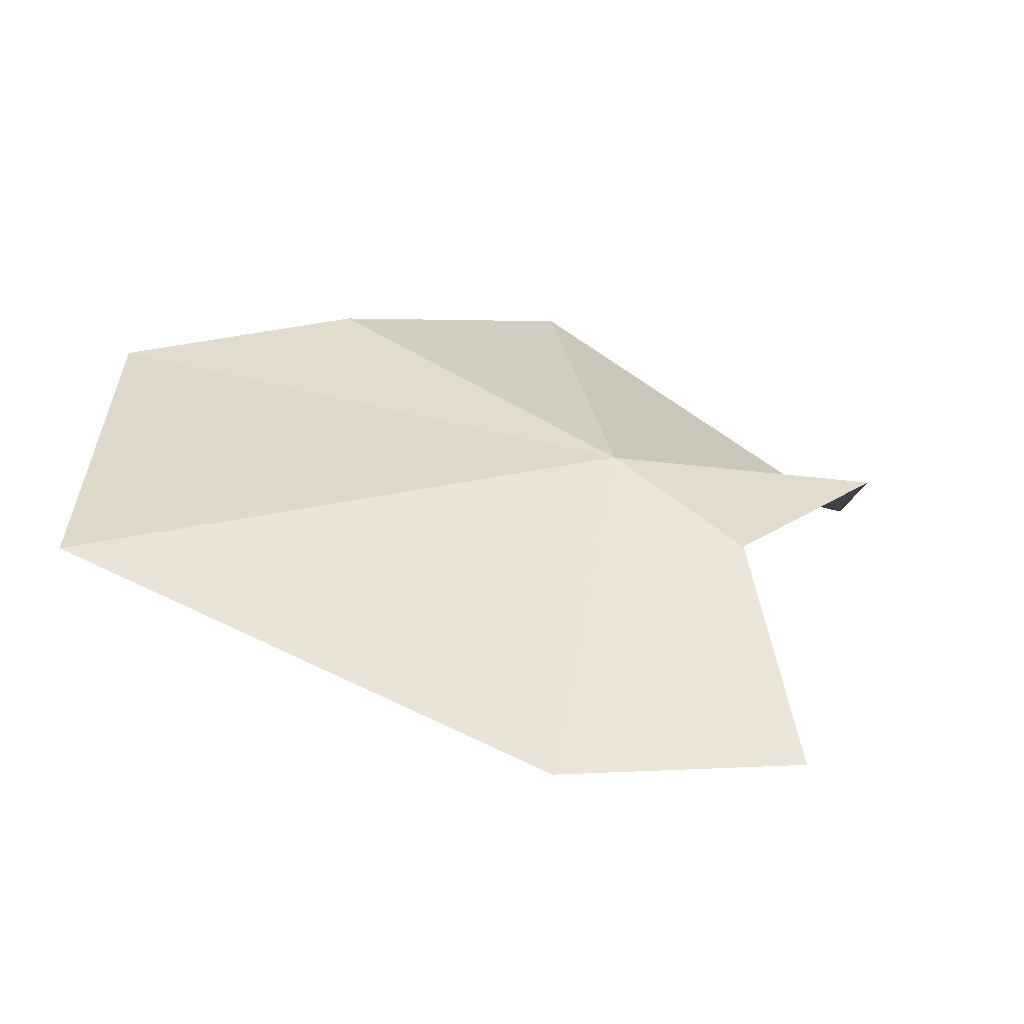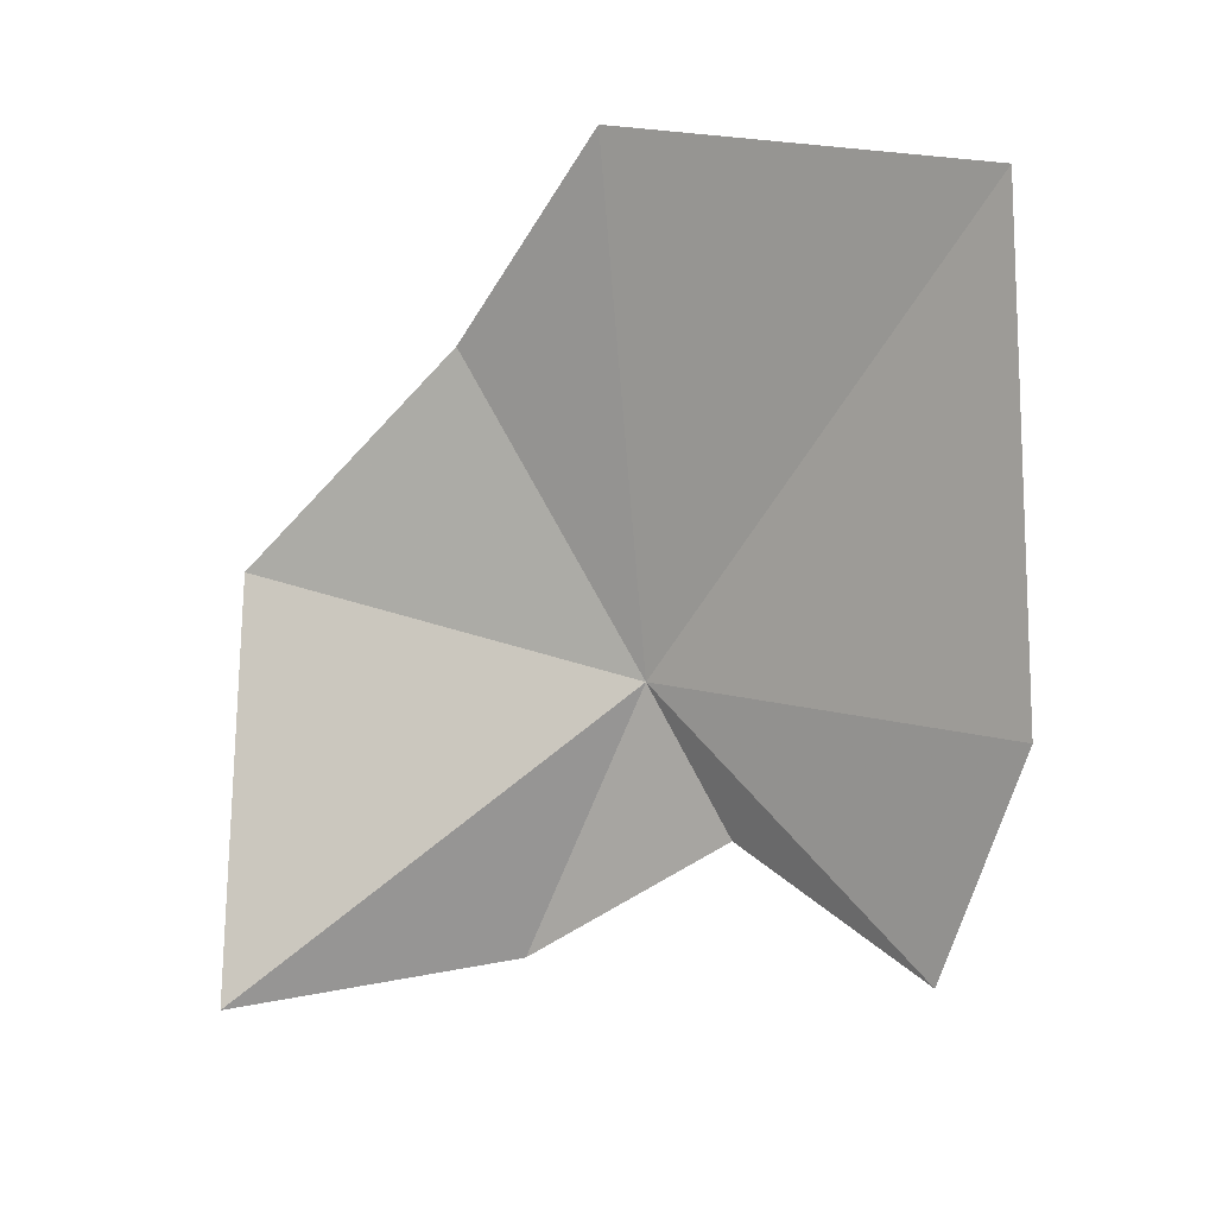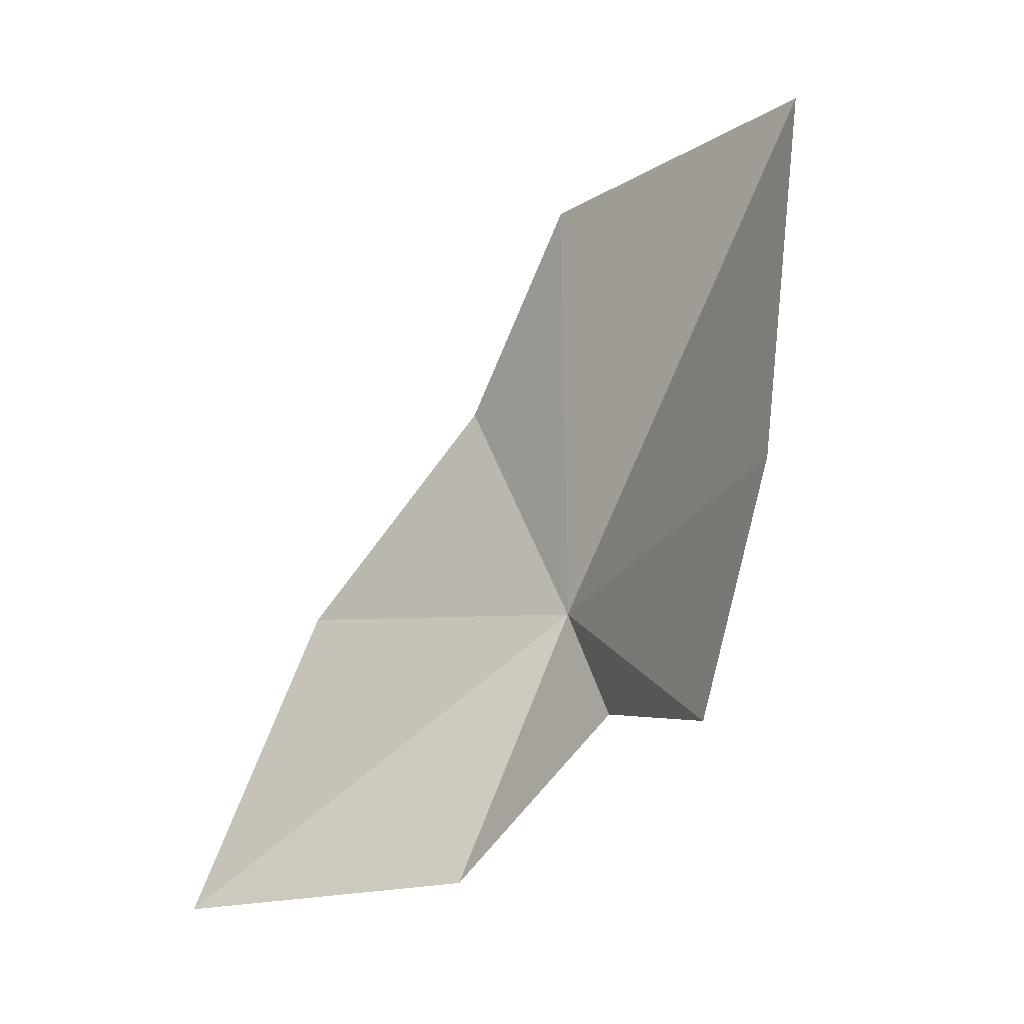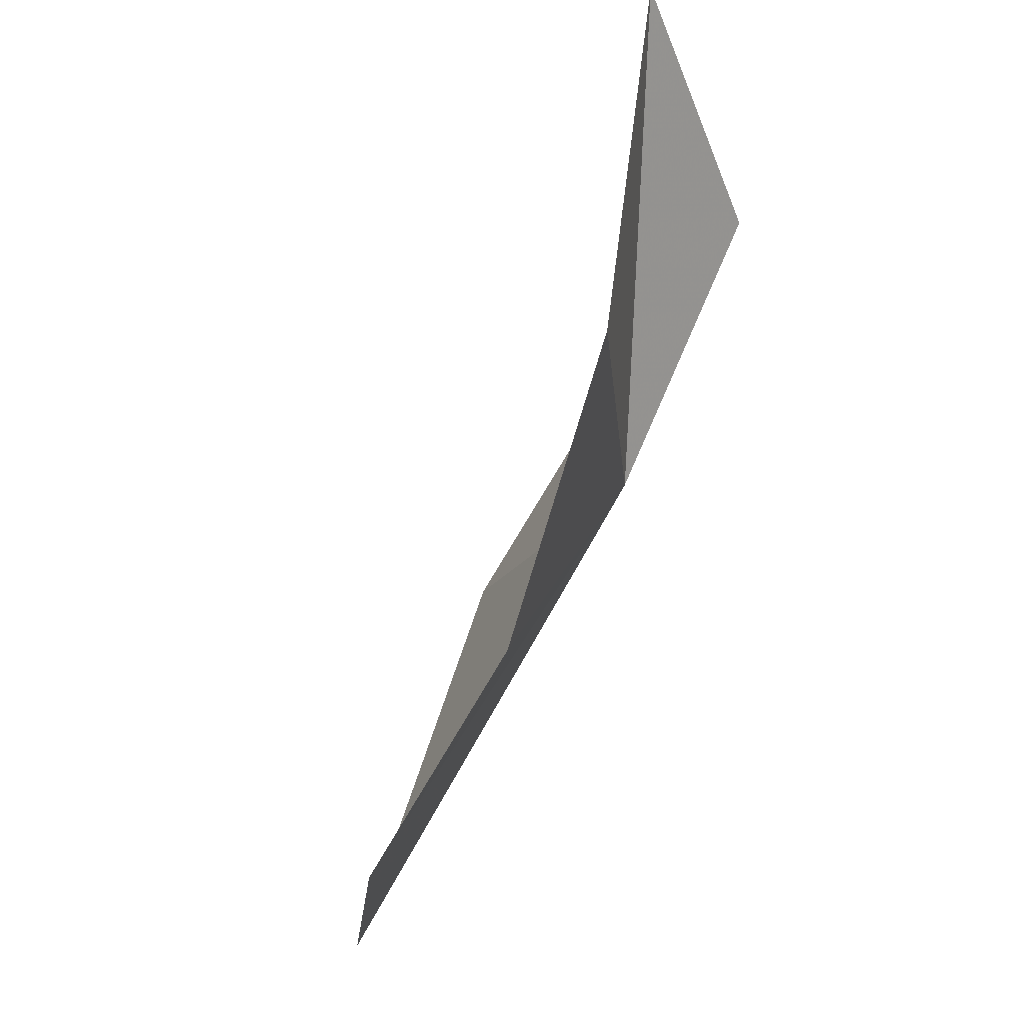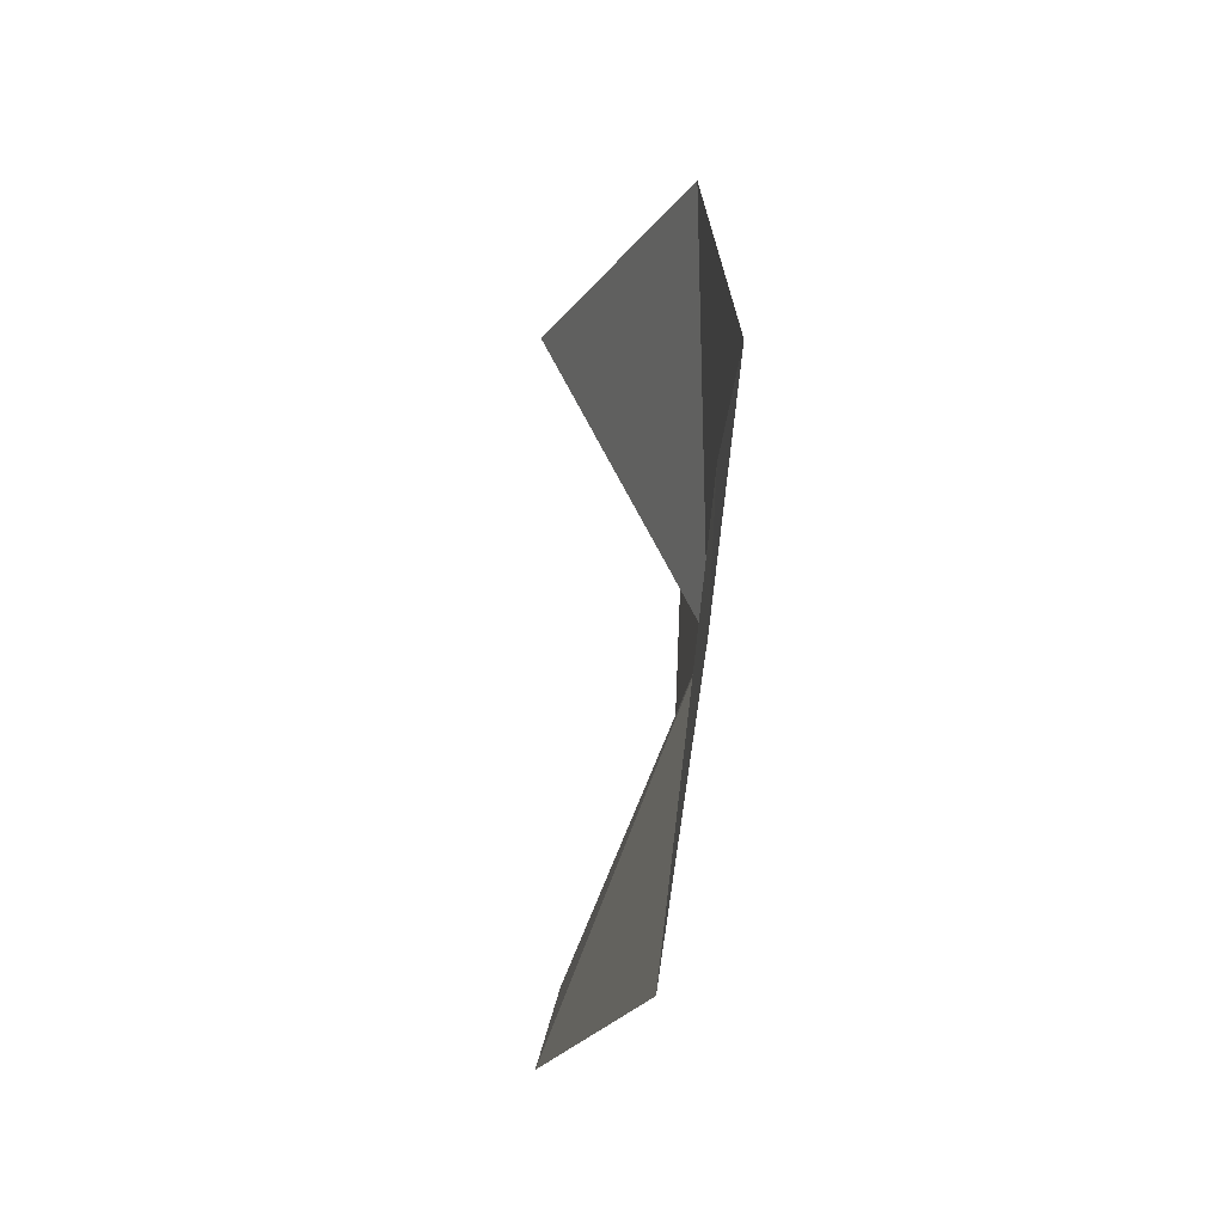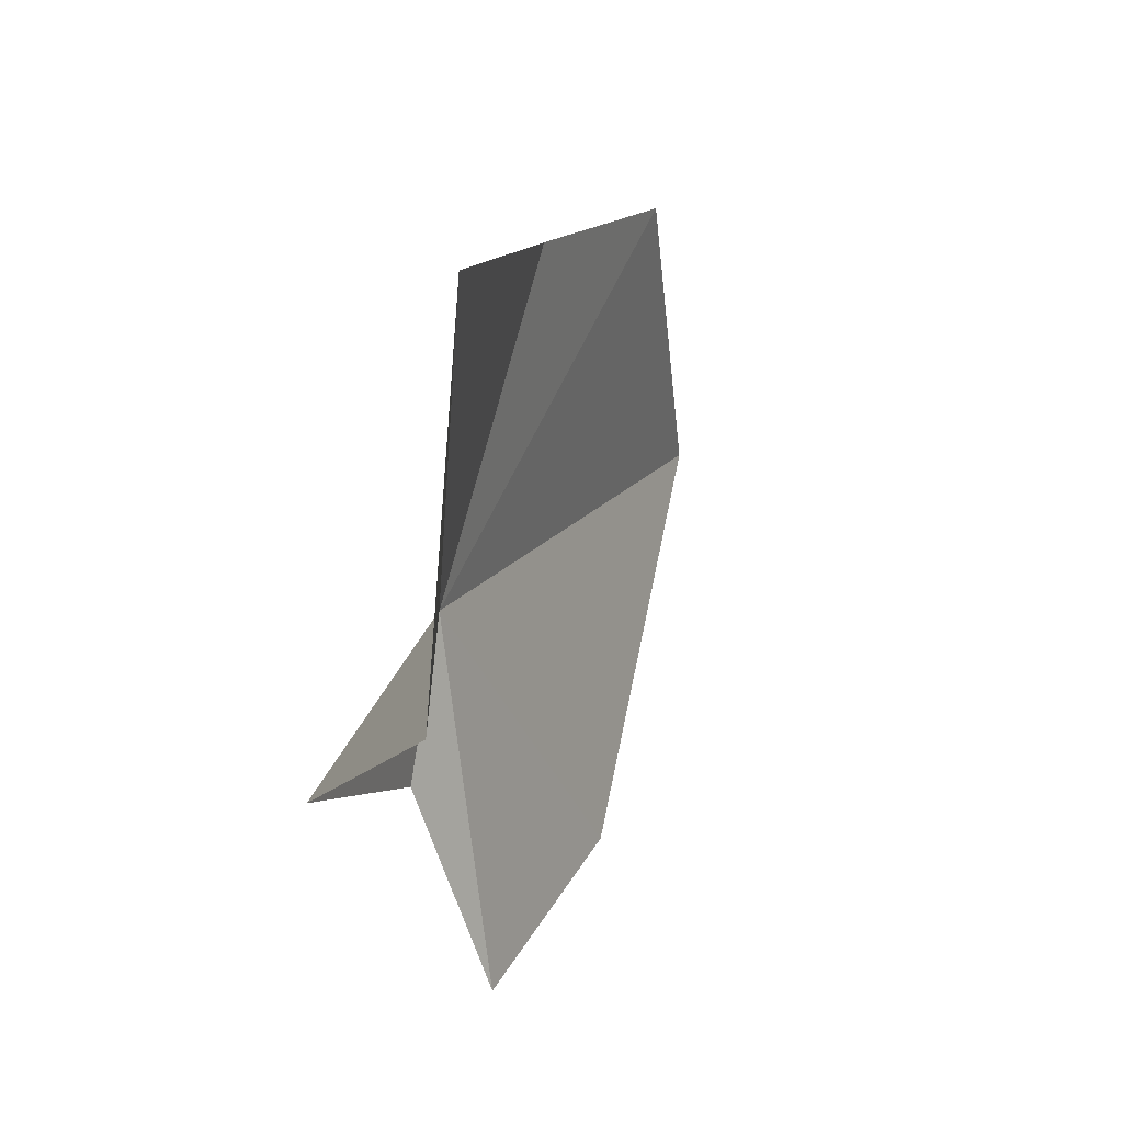
<metadata>
{"format":"obj","ext":"obj","renderer":"f3d","projection":"perspective","resolution":1024,"background":"white","views":[{"elev":-65.4,"azim":87.7,"up":"+Y"},{"elev":23.0,"azim":-71.5,"up":"+Z"},{"elev":-15.5,"azim":-45.7,"up":"+Z"},{"elev":65.2,"azim":37.5,"up":"+Y"},{"elev":-7.0,"azim":9.0,"up":"+Y"},{"elev":53.3,"azim":-147.6,"up":"+Y"}]}
</metadata>
<code>
v 30.62 19.56 28.31
v 29.7 21.08 24.06
v 27.43 24.92 23.74
v 29.89 18.05 26.4
v 28.12 14.77 25.68
v 30.98 14.92 35.96
v 31.65 20.6 35.93
v 31.6 22.71 32.64
v 30.61 25.75 29.19
v 28.42 13.78 29.26
f 1 2 3
f 1 5 4
f 1 7 6
f 1 8 7
f 1 9 8
f 1 6 10
f 1 4 2
f 1 3 9
f 1 10 5

</code>
